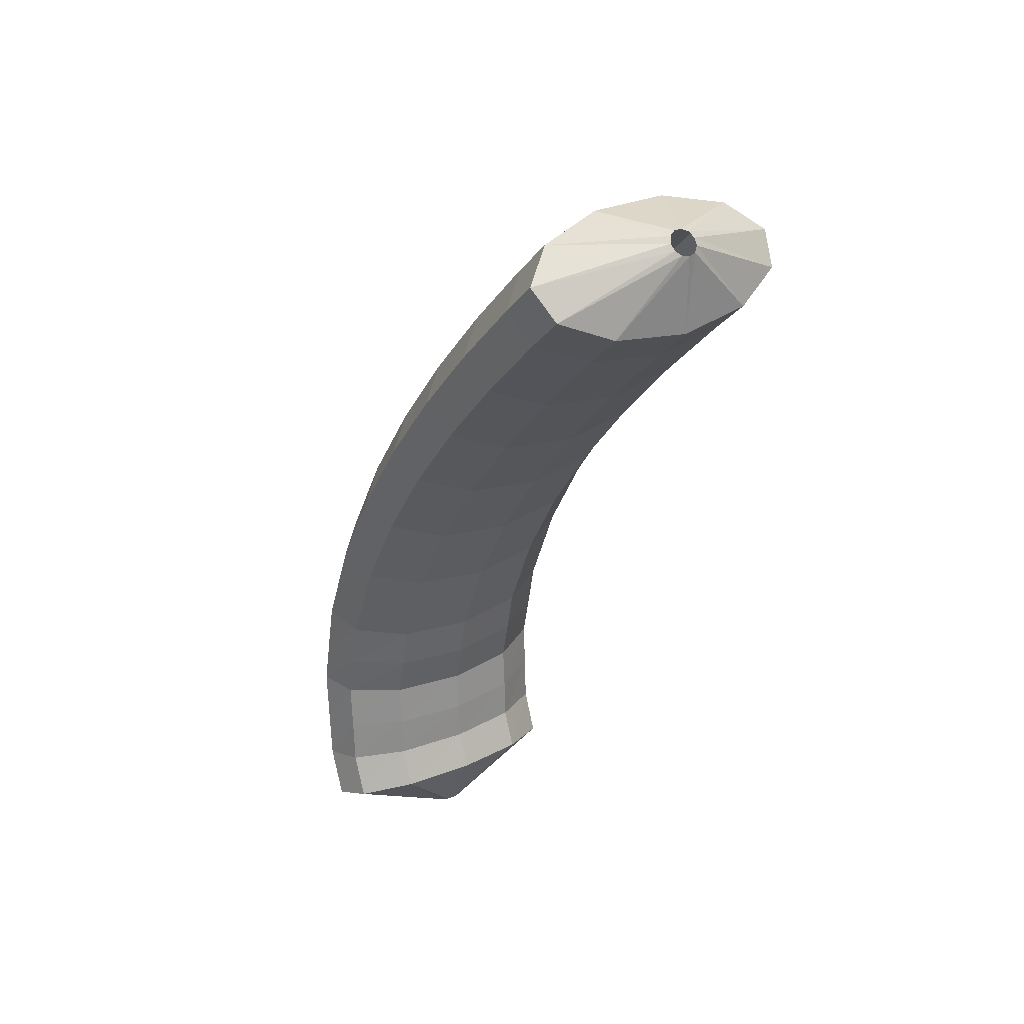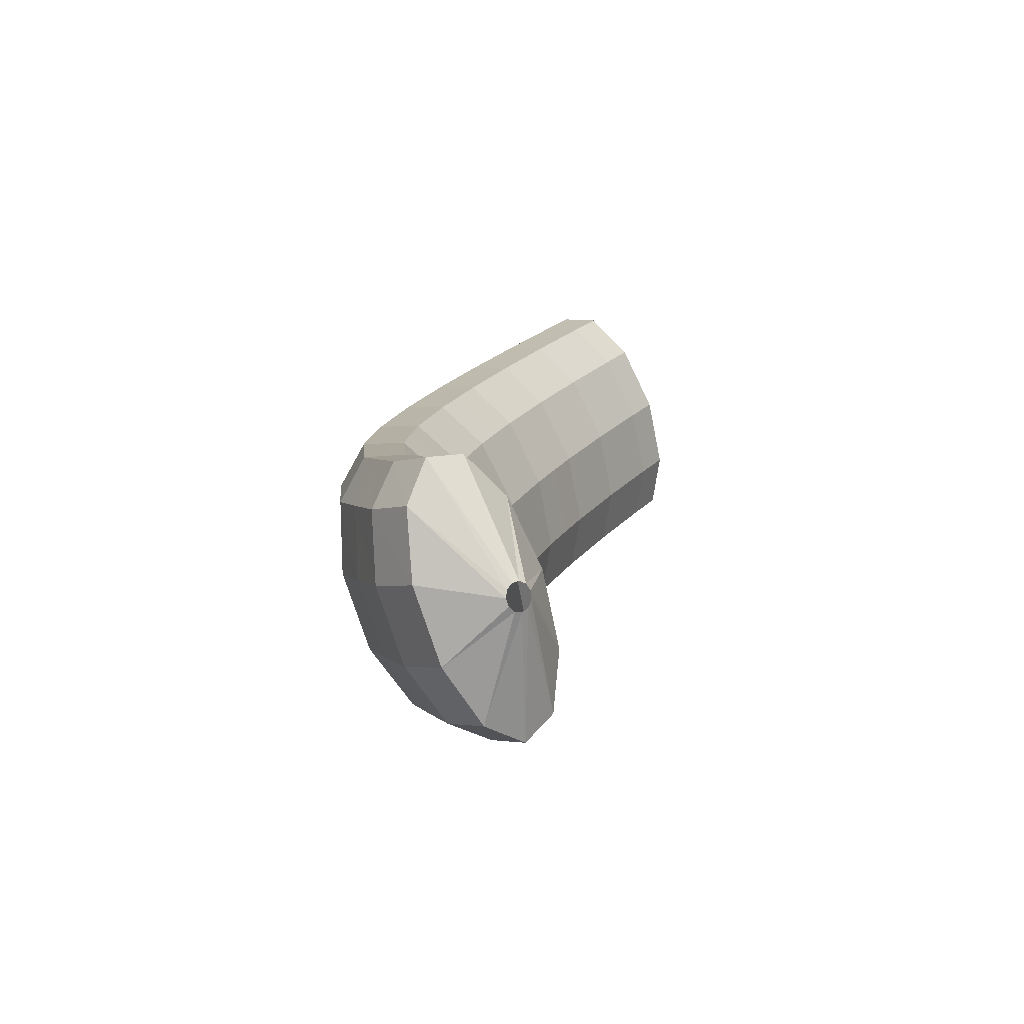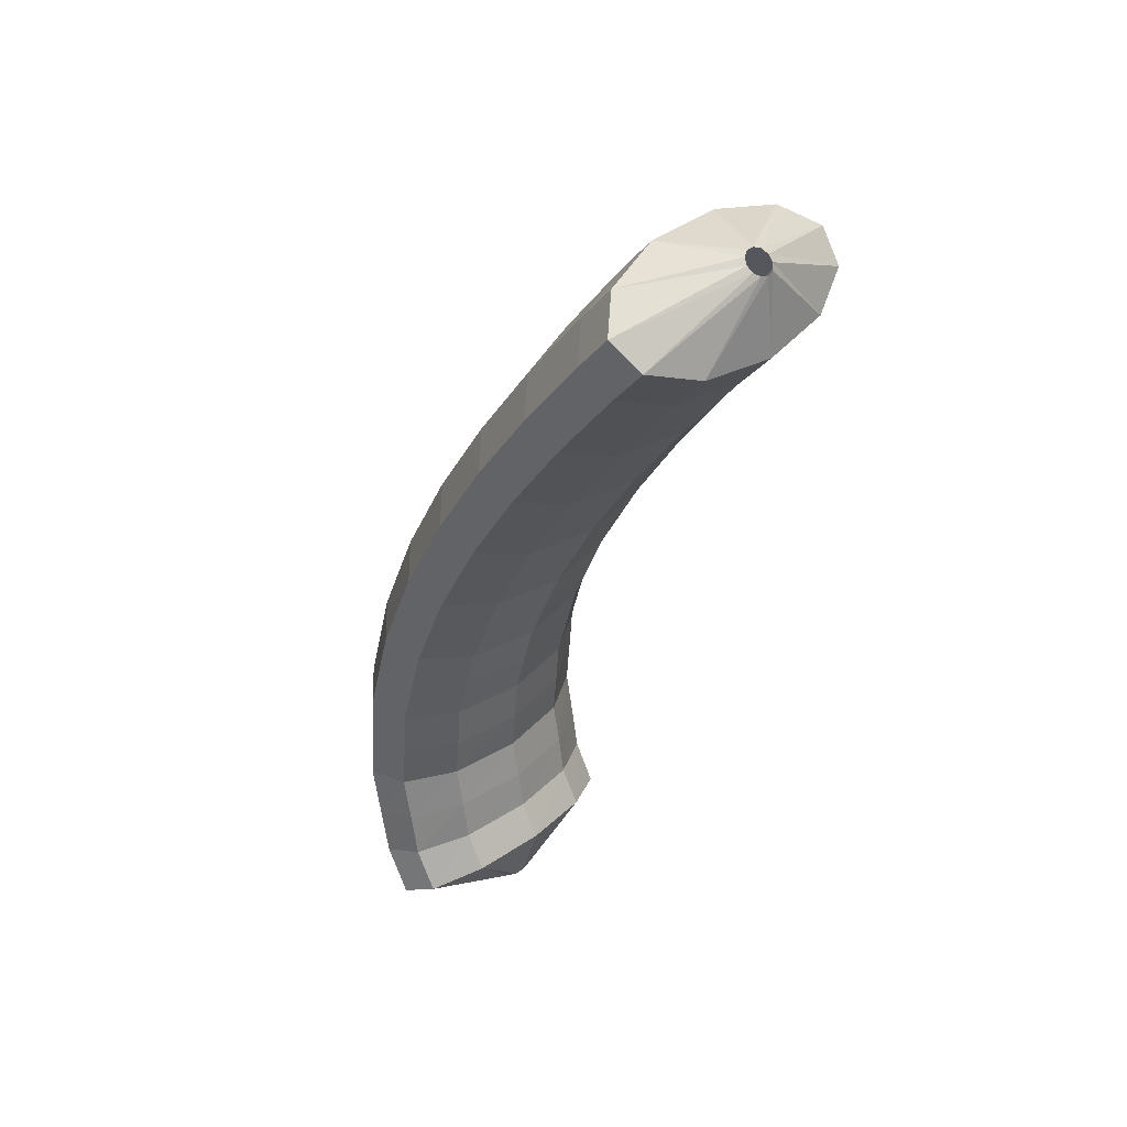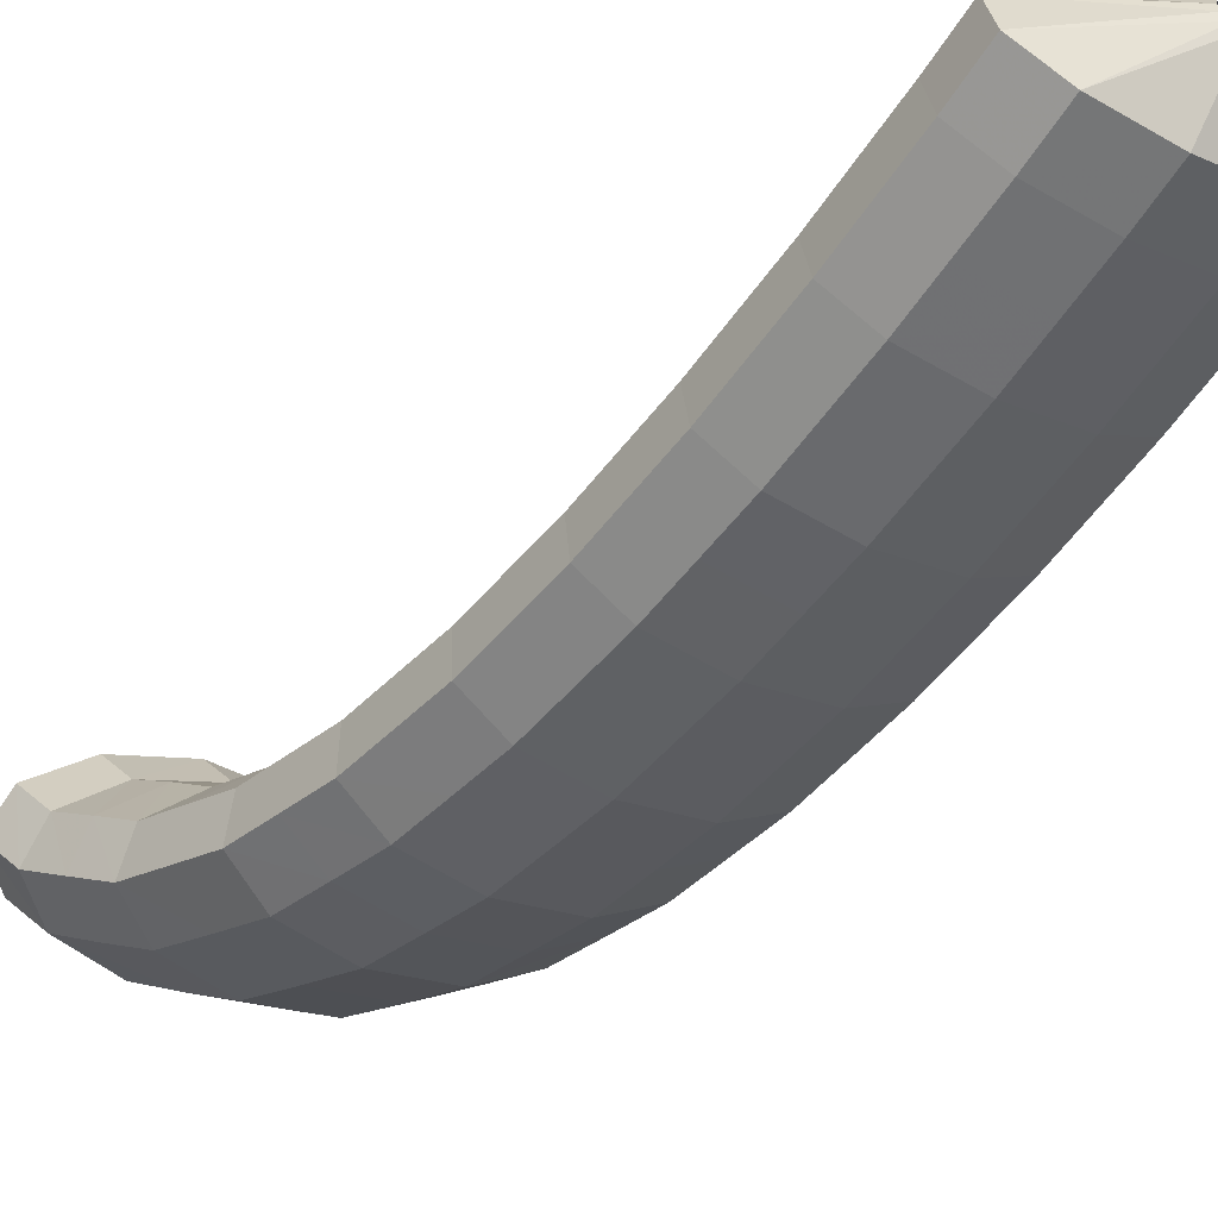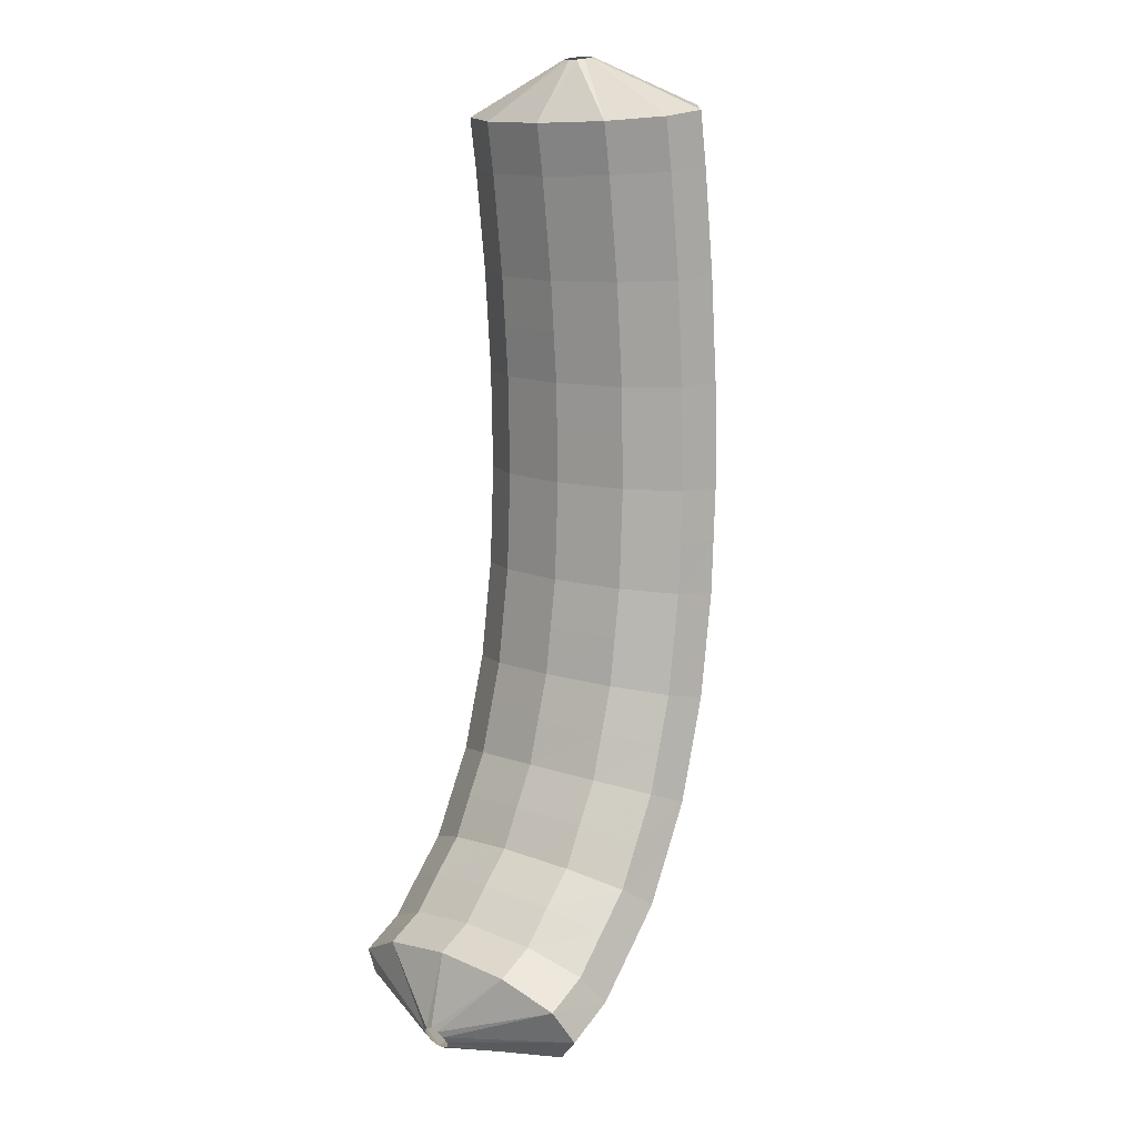
<metadata>
{"format":"obj","ext":"obj","renderer":"f3d","projection":"perspective","resolution":1024,"background":"white","views":[{"elev":53.8,"azim":-19.3,"up":"+Y"},{"elev":-64.8,"azim":-58.7,"up":"+Y"},{"elev":57.0,"azim":-31.5,"up":"+Y"},{"elev":-35.1,"azim":124.9,"up":"+Z"},{"elev":-10.4,"azim":51.0,"up":"+Y"}]}
</metadata>
<code>
g tube1
v 106.9 133.1 130.2
v 106.6 133.2 130.2
v 106.5 133.4 130
v 106.4 133.5 129.8
v 106.5 133.6 129.5
v 106.7 133.6 129.3
v 107 133.5 129.3
v 107.2 133.4 129.4
v 107.3 133.2 129.6
v 107.3 133.1 129.8
v 107.2 133.1 130.1
v 106.9 133.1 130.2
v 106.5 130.7 131.3
v 103.9 131.5 131.5
v 102.1 132.4 130.9
v 101.6 133.1 129.7
v 102.6 133.3 128.3
v 104.8 133 127.2
v 107.4 132.4 126.6
v 109.7 131.5 126.8
v 111 130.6 127.7
v 110.7 130.2 129.1
v 109 130.2 130.4
v 106.5 130.7 131.3
v 106 129 130.6
v 103.4 129.9 130.8
v 101.5 130.7 130.2
v 101 131.4 129
v 102 131.6 127.6
v 104.2 131.4 126.4
v 106.8 130.7 125.9
v 109.2 129.8 126.1
v 110.4 129 127
v 110.1 128.5 128.4
v 108.5 128.5 129.7
v 106 129 130.6
v 105.4 127.4 130
v 102.8 128.2 130.2
v 100.9 129.1 129.6
v 100.4 129.7 128.4
v 101.4 129.9 127
v 103.6 129.7 125.8
v 106.3 129 125.2
v 108.6 128.1 125.4
v 109.8 127.3 126.4
v 109.6 126.9 127.7
v 107.9 126.9 129.1
v 105.4 127.4 130
v 104.8 125.8 129.3
v 102.2 126.6 129.5
v 100.4 127.4 128.9
v 99.86 128.1 127.7
v 100.8 128.2 126.3
v 103 128 125.1
v 105.7 127.3 124.5
v 108 126.4 124.8
v 109.2 125.6 125.7
v 109 125.2 127.1
v 107.4 125.3 128.4
v 104.8 125.8 129.3
v 104.3 124.1 128.8
v 101.7 124.9 129
v 99.83 125.8 128.4
v 99.3 126.4 127.1
v 100.3 126.5 125.7
v 102.4 126.2 124.5
v 105.1 125.5 123.9
v 107.4 124.7 124.2
v 108.7 123.9 125.1
v 108.5 123.6 126.5
v 106.8 123.6 127.9
v 104.3 124.1 128.8
v 103.8 122.5 128.2
v 101.2 123.3 128.4
v 99.28 124.1 127.8
v 98.74 124.6 126.6
v 99.7 124.8 125.1
v 101.9 124.5 123.9
v 104.5 123.8 123.4
v 106.9 122.9 123.6
v 108.1 122.2 124.6
v 107.9 121.9 125.9
v 106.3 122 127.3
v 103.8 122.5 128.2
v 103.2 120.8 127.8
v 100.6 121.6 127.9
v 98.74 122.4 127.3
v 98.19 122.9 126.1
v 99.14 123 124.6
v 101.3 122.7 123.4
v 104 122 122.9
v 106.3 121.2 123.1
v 107.6 120.5 124.1
v 107.4 120.2 125.5
v 105.7 120.3 126.8
v 103.2 120.8 127.8
v 102.7 119.2 127.3
v 100.1 120 127.5
v 98.2 120.7 126.8
v 97.63 121.2 125.6
v 98.57 121.2 124.1
v 100.7 120.9 122.9
v 103.4 120.2 122.4
v 105.7 119.4 122.6
v 107 118.8 123.6
v 106.8 118.5 125
v 105.2 118.6 126.4
v 102.7 119.2 127.3
v 102.2 117.5 127
v 99.59 118.3 127.1
v 97.68 119 126.5
v 97.1 119.4 125.2
v 98.03 119.4 123.8
v 100.2 119 122.6
v 102.8 118.3 122
v 105.2 117.6 122.2
v 106.5 117 123.2
v 106.3 116.7 124.7
v 104.7 116.9 126
v 102.2 117.5 127
v 101.7 115.9 126.6
v 99.09 116.6 126.8
v 97.17 117.2 126.2
v 96.57 117.6 124.9
v 97.47 117.6 123.4
v 99.6 117.1 122.2
v 102.3 116.5 121.6
v 104.6 115.7 121.9
v 106 115.2 122.9
v 105.8 115 124.3
v 104.2 115.3 125.7
v 101.7 115.9 126.6
v 101.2 114.2 126.5
v 98.61 114.9 126.6
v 96.68 115.5 126
v 96.06 115.8 124.7
v 96.95 115.7 123.2
v 99.07 115.2 122
v 101.7 114.6 121.4
v 104.1 113.9 121.7
v 105.4 113.4 122.7
v 105.3 113.3 124.1
v 103.7 113.6 125.5
v 101.2 114.2 126.5
v 100.8 112.5 126.3
v 98.14 113.2 126.5
v 96.2 113.8 125.8
v 95.55 114 124.5
v 96.42 113.8 123
v 98.53 113.3 121.8
v 101.2 112.6 121.2
v 103.6 112 121.5
v 104.9 111.6 122.5
v 104.8 111.5 123.9
v 103.3 111.9 125.4
v 100.8 112.5 126.3
v 100.4 110.9 126.4
v 97.72 111.5 126.5
v 95.76 112 125.8
v 95.09 112.1 124.6
v 95.94 111.9 123.1
v 98.03 111.3 121.8
v 100.7 110.6 121.3
v 103.1 110 121.5
v 104.5 109.7 122.6
v 104.4 109.8 124
v 102.9 110.2 125.4
v 100.4 110.9 126.4
v 99.97 109.3 126.4
v 97.31 109.9 126.6
v 95.32 110.3 125.9
v 94.63 110.3 124.6
v 95.45 109.9 123.1
v 97.52 109.3 121.9
v 100.2 108.6 121.4
v 102.6 108.1 121.6
v 104 107.9 122.6
v 104 108.1 124.1
v 102.4 108.6 125.5
v 99.97 109.3 126.4
v 99.64 107.7 126.8
v 96.98 108.3 126.9
v 94.97 108.6 126.3
v 94.25 108.5 125
v 95.04 108 123.6
v 97.1 107.3 122.4
v 99.77 106.6 121.8
v 102.2 106.1 122
v 103.6 106.1 123
v 103.6 106.4 124.4
v 102.1 107 125.8
v 99.64 107.7 126.8
v 99.33 106.2 127.1
v 96.66 106.8 127.2
v 94.62 106.9 126.6
v 93.86 106.6 125.4
v 94.63 106 124
v 96.67 105.2 122.8
v 99.34 104.5 122.3
v 101.8 104.1 122.5
v 103.3 104.2 123.4
v 103.2 104.7 124.8
v 101.8 105.5 126.2
v 99.33 106.2 127.1
v 99.14 104.9 127.8
v 96.46 105.4 128
v 94.4 105.4 127.4
v 93.62 104.9 126.3
v 94.35 104.1 125
v 96.38 103.2 123.8
v 99.05 102.6 123.3
v 101.5 102.3 123.4
v 103 102.5 124.3
v 103 103.2 125.6
v 101.6 104.1 126.9
v 99.14 104.9 127.8
v 98.94 103.6 128.4
v 96.25 104 128.7
v 94.18 103.9 128.2
v 93.37 103.2 127.2
v 94.09 102.3 126
v 96.1 101.3 124.9
v 98.77 100.6 124.3
v 101.3 100.4 124.4
v 102.8 100.8 125.2
v 102.8 101.7 126.4
v 101.4 102.7 127.6
v 98.94 103.6 128.4
v 98.9 102.5 129.5
v 96.21 102.9 129.8
v 94.12 102.7 129.4
v 93.3 101.9 128.5
v 94.01 100.7 127.4
v 96.02 99.66 126.4
v 98.69 98.98 125.8
v 101.2 98.9 125.9
v 102.7 99.46 126.5
v 102.7 100.5 127.6
v 101.3 101.6 128.7
v 98.9 102.5 129.5
v 98.2 99.89 129.4
v 97.92 99.9 129.4
v 97.68 99.81 129.3
v 97.55 99.64 129.1
v 97.58 99.44 128.9
v 97.76 99.28 128.8
v 98.03 99.21 128.7
v 98.3 99.26 128.8
v 98.49 99.39 128.9
v 98.54 99.59 129.1
v 98.43 99.77 129.3
v 98.2 99.89 129.4
f 1 2 14
f 14 13 1
f 2 3 15
f 15 14 2
f 3 4 16
f 16 15 3
f 4 5 17
f 17 16 4
f 5 6 18
f 18 17 5
f 6 7 19
f 19 18 6
f 7 8 20
f 20 19 7
f 8 9 21
f 21 20 8
f 9 10 22
f 22 21 9
f 10 11 23
f 23 22 10
f 11 12 24
f 24 23 11
f 13 14 26
f 26 25 13
f 14 15 27
f 27 26 14
f 15 16 28
f 28 27 15
f 16 17 29
f 29 28 16
f 17 18 30
f 30 29 17
f 18 19 31
f 31 30 18
f 19 20 32
f 32 31 19
f 20 21 33
f 33 32 20
f 21 22 34
f 34 33 21
f 22 23 35
f 35 34 22
f 23 24 36
f 36 35 23
f 25 26 38
f 38 37 25
f 26 27 39
f 39 38 26
f 27 28 40
f 40 39 27
f 28 29 41
f 41 40 28
f 29 30 42
f 42 41 29
f 30 31 43
f 43 42 30
f 31 32 44
f 44 43 31
f 32 33 45
f 45 44 32
f 33 34 46
f 46 45 33
f 34 35 47
f 47 46 34
f 35 36 48
f 48 47 35
f 37 38 50
f 50 49 37
f 38 39 51
f 51 50 38
f 39 40 52
f 52 51 39
f 40 41 53
f 53 52 40
f 41 42 54
f 54 53 41
f 42 43 55
f 55 54 42
f 43 44 56
f 56 55 43
f 44 45 57
f 57 56 44
f 45 46 58
f 58 57 45
f 46 47 59
f 59 58 46
f 47 48 60
f 60 59 47
f 49 50 62
f 62 61 49
f 50 51 63
f 63 62 50
f 51 52 64
f 64 63 51
f 52 53 65
f 65 64 52
f 53 54 66
f 66 65 53
f 54 55 67
f 67 66 54
f 55 56 68
f 68 67 55
f 56 57 69
f 69 68 56
f 57 58 70
f 70 69 57
f 58 59 71
f 71 70 58
f 59 60 72
f 72 71 59
f 61 62 74
f 74 73 61
f 62 63 75
f 75 74 62
f 63 64 76
f 76 75 63
f 64 65 77
f 77 76 64
f 65 66 78
f 78 77 65
f 66 67 79
f 79 78 66
f 67 68 80
f 80 79 67
f 68 69 81
f 81 80 68
f 69 70 82
f 82 81 69
f 70 71 83
f 83 82 70
f 71 72 84
f 84 83 71
f 73 74 86
f 86 85 73
f 74 75 87
f 87 86 74
f 75 76 88
f 88 87 75
f 76 77 89
f 89 88 76
f 77 78 90
f 90 89 77
f 78 79 91
f 91 90 78
f 79 80 92
f 92 91 79
f 80 81 93
f 93 92 80
f 81 82 94
f 94 93 81
f 82 83 95
f 95 94 82
f 83 84 96
f 96 95 83
f 85 86 98
f 98 97 85
f 86 87 99
f 99 98 86
f 87 88 100
f 100 99 87
f 88 89 101
f 101 100 88
f 89 90 102
f 102 101 89
f 90 91 103
f 103 102 90
f 91 92 104
f 104 103 91
f 92 93 105
f 105 104 92
f 93 94 106
f 106 105 93
f 94 95 107
f 107 106 94
f 95 96 108
f 108 107 95
f 97 98 110
f 110 109 97
f 98 99 111
f 111 110 98
f 99 100 112
f 112 111 99
f 100 101 113
f 113 112 100
f 101 102 114
f 114 113 101
f 102 103 115
f 115 114 102
f 103 104 116
f 116 115 103
f 104 105 117
f 117 116 104
f 105 106 118
f 118 117 105
f 106 107 119
f 119 118 106
f 107 108 120
f 120 119 107
f 109 110 122
f 122 121 109
f 110 111 123
f 123 122 110
f 111 112 124
f 124 123 111
f 112 113 125
f 125 124 112
f 113 114 126
f 126 125 113
f 114 115 127
f 127 126 114
f 115 116 128
f 128 127 115
f 116 117 129
f 129 128 116
f 117 118 130
f 130 129 117
f 118 119 131
f 131 130 118
f 119 120 132
f 132 131 119
f 121 122 134
f 134 133 121
f 122 123 135
f 135 134 122
f 123 124 136
f 136 135 123
f 124 125 137
f 137 136 124
f 125 126 138
f 138 137 125
f 126 127 139
f 139 138 126
f 127 128 140
f 140 139 127
f 128 129 141
f 141 140 128
f 129 130 142
f 142 141 129
f 130 131 143
f 143 142 130
f 131 132 144
f 144 143 131
f 133 134 146
f 146 145 133
f 134 135 147
f 147 146 134
f 135 136 148
f 148 147 135
f 136 137 149
f 149 148 136
f 137 138 150
f 150 149 137
f 138 139 151
f 151 150 138
f 139 140 152
f 152 151 139
f 140 141 153
f 153 152 140
f 141 142 154
f 154 153 141
f 142 143 155
f 155 154 142
f 143 144 156
f 156 155 143
f 145 146 158
f 158 157 145
f 146 147 159
f 159 158 146
f 147 148 160
f 160 159 147
f 148 149 161
f 161 160 148
f 149 150 162
f 162 161 149
f 150 151 163
f 163 162 150
f 151 152 164
f 164 163 151
f 152 153 165
f 165 164 152
f 153 154 166
f 166 165 153
f 154 155 167
f 167 166 154
f 155 156 168
f 168 167 155
f 157 158 170
f 170 169 157
f 158 159 171
f 171 170 158
f 159 160 172
f 172 171 159
f 160 161 173
f 173 172 160
f 161 162 174
f 174 173 161
f 162 163 175
f 175 174 162
f 163 164 176
f 176 175 163
f 164 165 177
f 177 176 164
f 165 166 178
f 178 177 165
f 166 167 179
f 179 178 166
f 167 168 180
f 180 179 167
f 169 170 182
f 182 181 169
f 170 171 183
f 183 182 170
f 171 172 184
f 184 183 171
f 172 173 185
f 185 184 172
f 173 174 186
f 186 185 173
f 174 175 187
f 187 186 174
f 175 176 188
f 188 187 175
f 176 177 189
f 189 188 176
f 177 178 190
f 190 189 177
f 178 179 191
f 191 190 178
f 179 180 192
f 192 191 179
f 181 182 194
f 194 193 181
f 182 183 195
f 195 194 182
f 183 184 196
f 196 195 183
f 184 185 197
f 197 196 184
f 185 186 198
f 198 197 185
f 186 187 199
f 199 198 186
f 187 188 200
f 200 199 187
f 188 189 201
f 201 200 188
f 189 190 202
f 202 201 189
f 190 191 203
f 203 202 190
f 191 192 204
f 204 203 191
f 193 194 206
f 206 205 193
f 194 195 207
f 207 206 194
f 195 196 208
f 208 207 195
f 196 197 209
f 209 208 196
f 197 198 210
f 210 209 197
f 198 199 211
f 211 210 198
f 199 200 212
f 212 211 199
f 200 201 213
f 213 212 200
f 201 202 214
f 214 213 201
f 202 203 215
f 215 214 202
f 203 204 216
f 216 215 203
f 205 206 218
f 218 217 205
f 206 207 219
f 219 218 206
f 207 208 220
f 220 219 207
f 208 209 221
f 221 220 208
f 209 210 222
f 222 221 209
f 210 211 223
f 223 222 210
f 211 212 224
f 224 223 211
f 212 213 225
f 225 224 212
f 213 214 226
f 226 225 213
f 214 215 227
f 227 226 214
f 215 216 228
f 228 227 215
f 217 218 230
f 230 229 217
f 218 219 231
f 231 230 218
f 219 220 232
f 232 231 219
f 220 221 233
f 233 232 220
f 221 222 234
f 234 233 221
f 222 223 235
f 235 234 222
f 223 224 236
f 236 235 223
f 224 225 237
f 237 236 224
f 225 226 238
f 238 237 225
f 226 227 239
f 239 238 226
f 227 228 240
f 240 239 227
f 229 230 242
f 242 241 229
f 230 231 243
f 243 242 230
f 231 232 244
f 244 243 231
f 232 233 245
f 245 244 232
f 233 234 246
f 246 245 233
f 234 235 247
f 247 246 234
f 235 236 248
f 248 247 235
f 236 237 249
f 249 248 236
f 237 238 250
f 250 249 237
f 238 239 251
f 251 250 238
f 239 240 252
f 252 251 239
g

</code>
